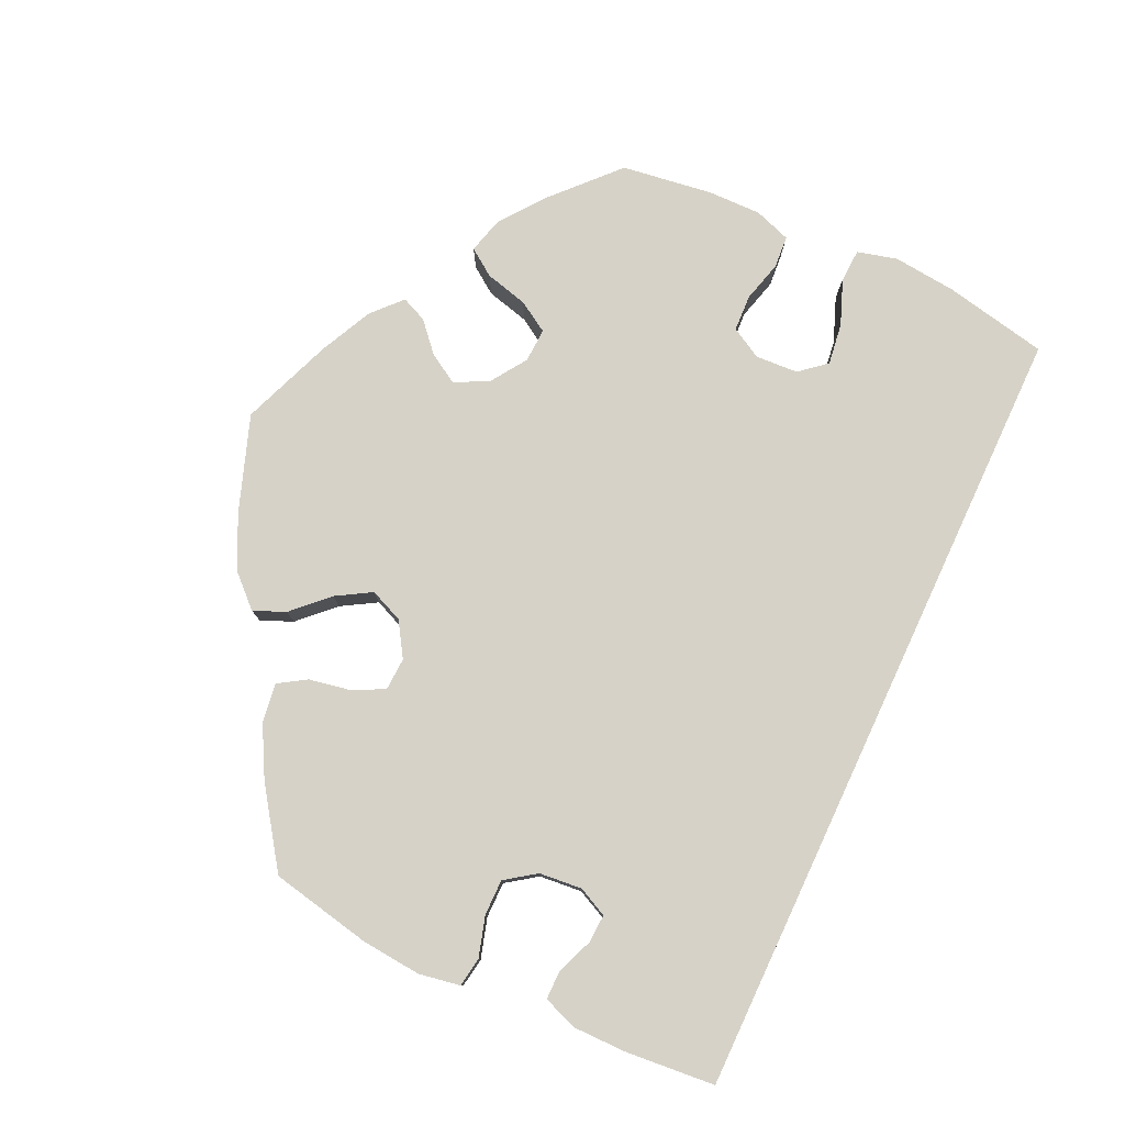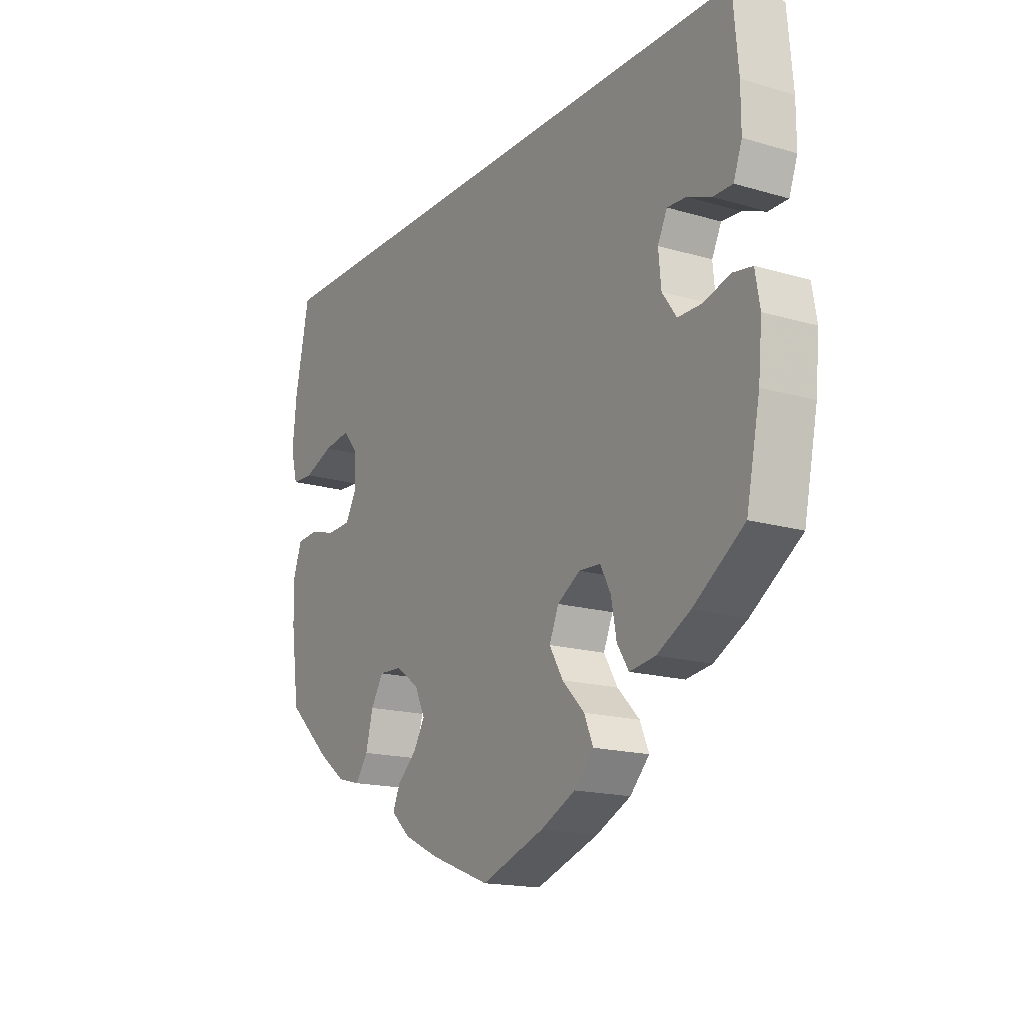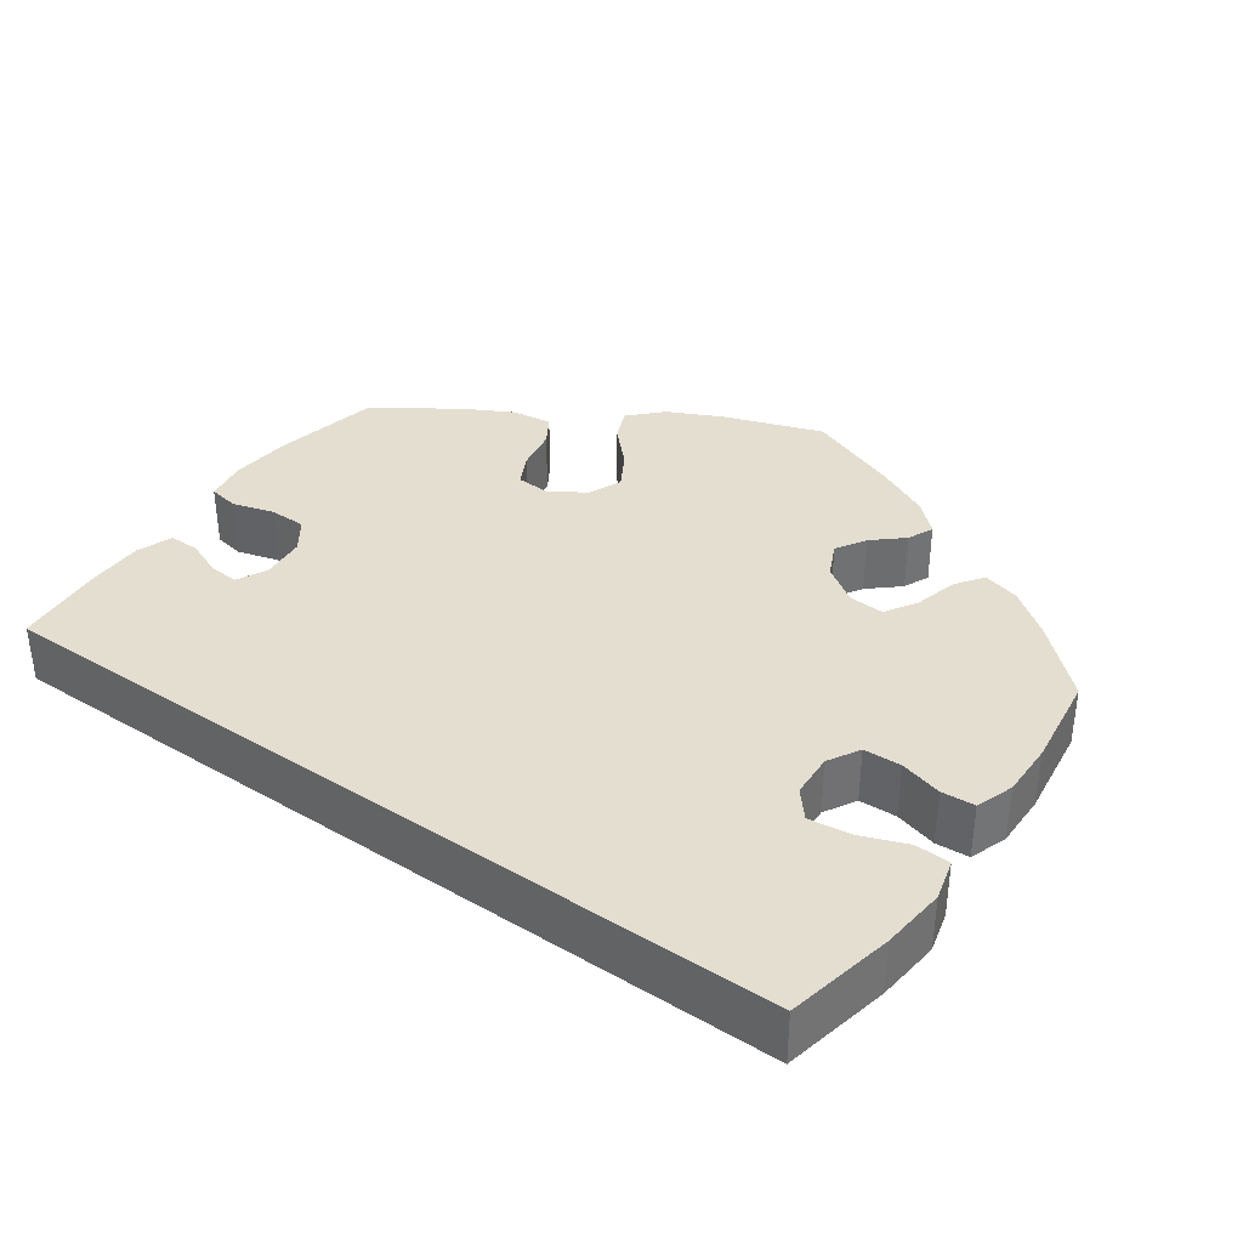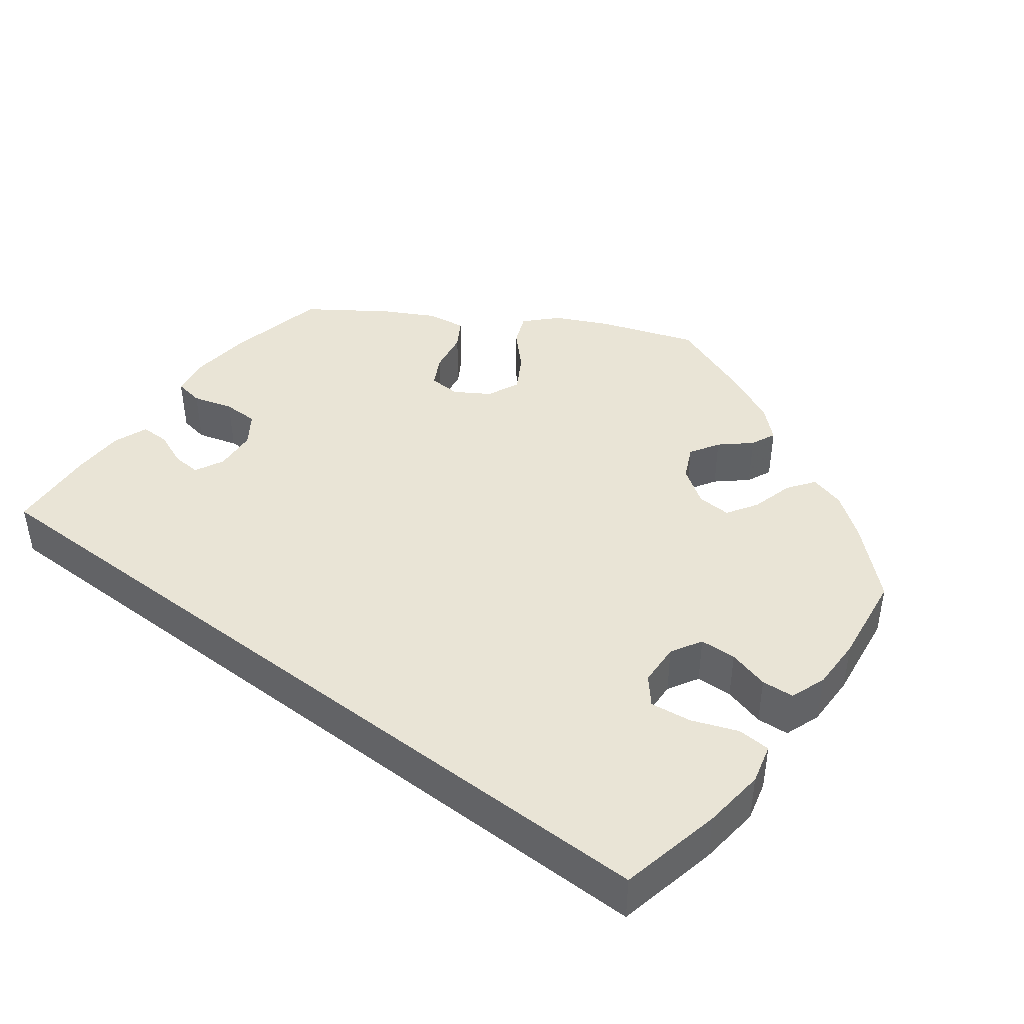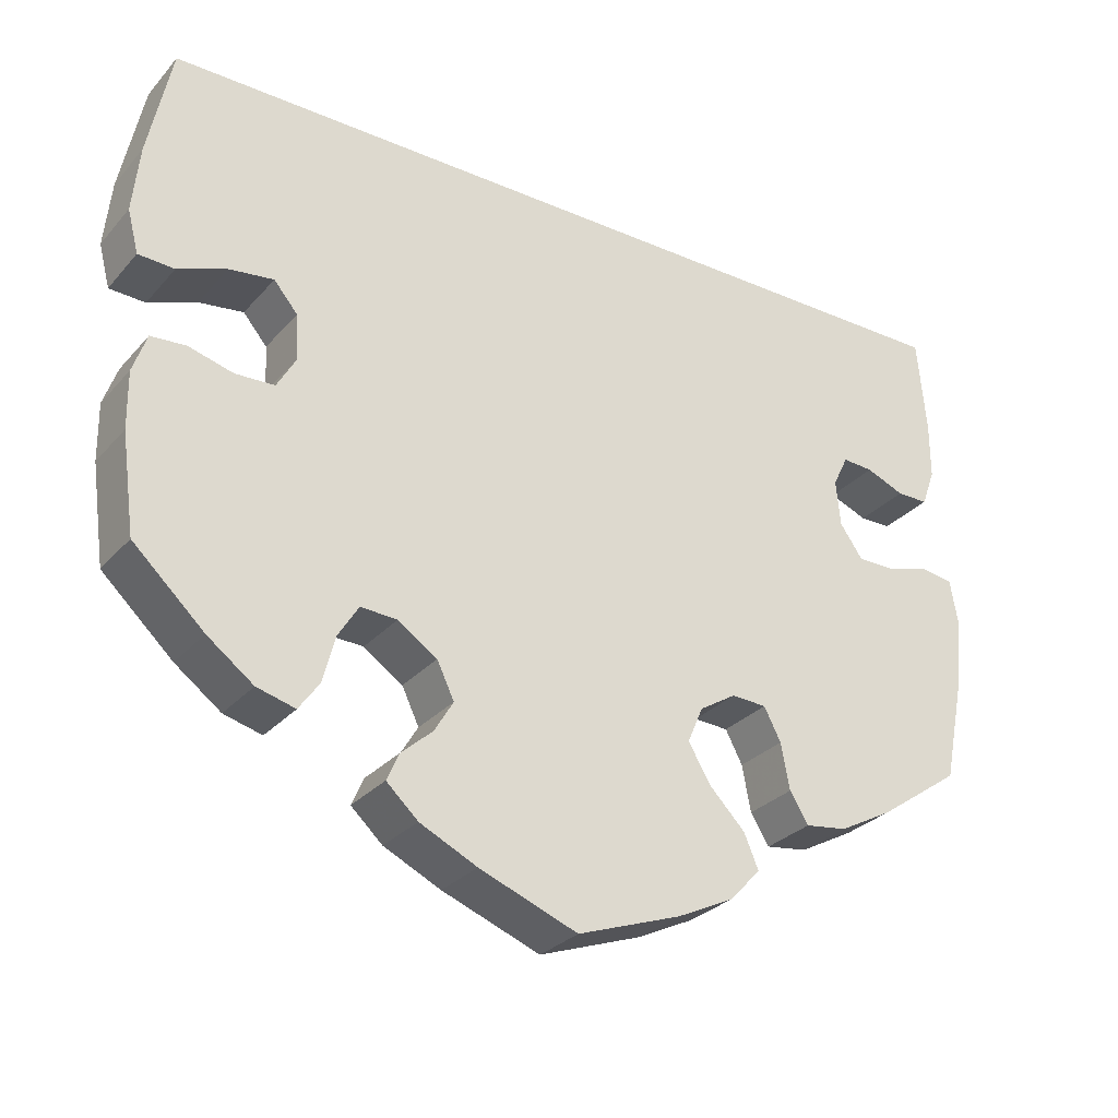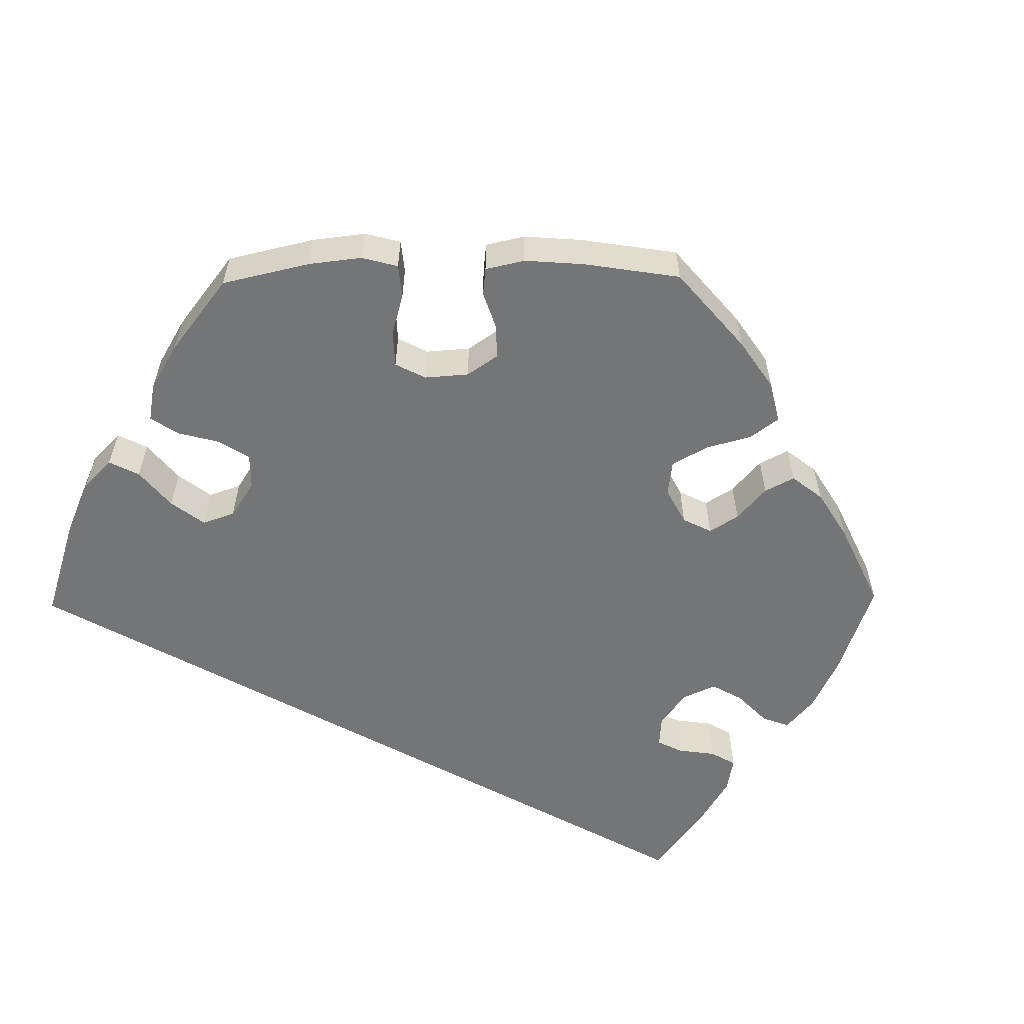
<metadata>
{"format":"obj","ext":"obj","renderer":"f3d","projection":"perspective","resolution":1024,"background":"white","views":[{"elev":78.5,"azim":-65.0,"up":"+Y"},{"elev":-16.9,"azim":-120.7,"up":"+Z"},{"elev":36.5,"azim":35.6,"up":"+Y"},{"elev":42.7,"azim":37.6,"up":"+Y"},{"elev":-29.0,"azim":147.2,"up":"+Z"},{"elev":-56.5,"azim":150.8,"up":"+Y"}]}
</metadata>
<code>
v 0.5 0.07 0.289
v 0.527 0.07 0.158
v 0.535 0.07 0.079
v 0.522 0.07 0.029
v 0.48 0.07 0.027
v 0.423 0.07 0.049
v 0.371 0.07 0.056
v 0.343 0.07 0.023
v 0.34 0.07 -0.031
v 0.362 0.07 -0.07
v 0.408 0.07 -0.072
v 0.46 0.07 -0.058
v 0.501 0.07 -0.061
v 0.517 0.07 -0.107
v 0.516 0.07 -0.174
v 0.5 0.07 -0.289
v 0.417 0.07 -0.366
v 0.363 0.07 -0.406
v 0.318 0.07 -0.418
v 0.294 0.07 -0.384
v 0.28 0.07 -0.33
v 0.256 0.07 -0.291
v 0.213 0.07 -0.293
v 0.167 0.07 -0.324
v 0.147 0.07 -0.366
v 0.169 0.07 -0.403
v 0.206 0.07 -0.436
v 0.22 0.07 -0.468
v 0.183 0.07 -0.502
v 0.116 0.07 -0.534
v 0.001 0.07 -0.578
v -0.12 0.07 -0.535
v -0.186 0.07 -0.503
v -0.223 0.07 -0.464
v -0.206 0.07 -0.424
v -0.164 0.07 -0.381
v -0.138 0.07 -0.337
v -0.156 0.07 -0.295
v -0.199 0.07 -0.268
v -0.24 0.07 -0.27
v -0.26 0.07 -0.308
v -0.27 0.07 -0.362
v -0.292 0.07 -0.397
v -0.341 0.07 -0.39
v -0.404 0.07 -0.356
v -0.5 0.07 -0.289
v -0.526 0.07 -0.162
v -0.533 0.07 -0.086
v -0.524 0.07 -0.034
v -0.487 0.07 -0.028
v -0.436 0.07 -0.043
v -0.391 0.07 -0.043
v -0.364 0.07 -0.005
v -0.359 0.07 0.049
v -0.377 0.07 0.086
v -0.413 0.07 0.084
v -0.458 0.07 0.066
v -0.495 0.07 0.066
v -0.511 0.07 0.11
v -0.511 0.07 0.176
v -0.501 0.07 0.289
v 0.5 0 0.289
v 0.527 0 0.158
v 0.535 0 0.079
v 0.522 0 0.029
v 0.48 0 0.027
v 0.423 0 0.049
v 0.371 0 0.056
v 0.343 0 0.023
v 0.34 0 -0.031
v 0.362 0 -0.07
v 0.408 0 -0.072
v 0.46 0 -0.058
v 0.501 0 -0.061
v 0.517 0 -0.107
v 0.516 0 -0.174
v 0.5 0 -0.289
v 0.417 0 -0.366
v 0.363 0 -0.406
v 0.318 0 -0.418
v 0.294 0 -0.384
v 0.28 0 -0.33
v 0.256 0 -0.291
v 0.213 0 -0.293
v 0.167 0 -0.324
v 0.147 0 -0.366
v 0.169 0 -0.403
v 0.206 0 -0.436
v 0.22 0 -0.468
v 0.183 0 -0.502
v 0.116 0 -0.534
v 0.001 0 -0.578
v -0.12 0 -0.535
v -0.186 0 -0.503
v -0.223 0 -0.464
v -0.206 0 -0.424
v -0.164 0 -0.381
v -0.138 0 -0.337
v -0.156 0 -0.295
v -0.199 0 -0.268
v -0.24 0 -0.27
v -0.26 0 -0.308
v -0.27 0 -0.362
v -0.292 0 -0.397
v -0.341 0 -0.39
v -0.404 0 -0.356
v -0.5 0 -0.289
v -0.526 0 -0.162
v -0.533 0 -0.086
v -0.524 0 -0.034
v -0.487 0 -0.028
v -0.436 0 -0.043
v -0.391 0 -0.043
v -0.364 0 -0.005
v -0.359 0 0.049
v -0.377 0 0.086
v -0.413 0 0.084
v -0.458 0 0.066
v -0.495 0 0.066
v -0.511 0 0.11
v -0.511 0 0.176
v -0.501 0 0.289
f 56 57 58 59
f 55 56 59 60
f 48 49 50 51
f 48 51 52
f 47 48 52
f 46 47 52
f 45 46 52 53
f 41 42 43 44
f 40 41 44 45
f 33 34 35 36
f 33 36 37
f 32 33 37
f 31 32 37
f 30 31 37 38
f 26 27 28 29
f 25 26 29 30
f 18 19 20 21
f 18 21 22
f 17 18 22
f 16 17 22
f 15 16 22
f 14 15 22 23
f 11 12 13 14
f 10 11 14 23
f 3 4 5 6
f 3 6 7
f 2 3 7
f 1 2 7
f 55 60 61 1
f 40 45 53
f 39 40 53 54
f 38 39 54 55
f 25 30 38 55
f 9 10 23 24
f 8 9 24
f 55 1 7 8
f 55 8 24
f 24 25 55
f 120 119 118 117
f 121 120 117 116
f 112 111 110 109
f 113 112 109
f 113 109 108
f 113 108 107
f 114 113 107 106
f 105 104 103 102
f 106 105 102 101
f 97 96 95 94
f 98 97 94
f 98 94 93
f 98 93 92
f 99 98 92 91
f 90 89 88 87
f 91 90 87 86
f 82 81 80 79
f 83 82 79
f 83 79 78
f 83 78 77
f 83 77 76
f 84 83 76 75
f 75 74 73 72
f 84 75 72 71
f 67 66 65 64
f 68 67 64
f 68 64 63
f 68 63 62
f 62 122 121 116
f 114 106 101
f 115 114 101 100
f 116 115 100 99
f 116 99 91 86
f 85 84 71 70
f 85 70 69
f 69 68 62 116
f 85 69 116
f 116 86 85
f 1 62 63 2
f 2 63 64 3
f 3 64 65 4
f 4 65 66 5
f 5 66 67 6
f 6 67 68 7
f 7 68 69 8
f 8 69 70 9
f 9 70 71 10
f 10 71 72 11
f 11 72 73 12
f 12 73 74 13
f 13 74 75 14
f 14 75 76 15
f 15 76 77 16
f 16 77 78 17
f 17 78 79 18
f 18 79 80 19
f 19 80 81 20
f 20 81 82 21
f 21 82 83 22
f 22 83 84 23
f 23 84 85 24
f 24 85 86 25
f 25 86 87 26
f 26 87 88 27
f 27 88 89 28
f 28 89 90 29
f 29 90 91 30
f 30 91 92 31
f 31 92 93 32
f 32 93 94 33
f 33 94 95 34
f 34 95 96 35
f 35 96 97 36
f 36 97 98 37
f 37 98 99 38
f 38 99 100 39
f 39 100 101 40
f 40 101 102 41
f 41 102 103 42
f 42 103 104 43
f 43 104 105 44
f 44 105 106 45
f 45 106 107 46
f 46 107 108 47
f 47 108 109 48
f 48 109 110 49
f 49 110 111 50
f 50 111 112 51
f 51 112 113 52
f 52 113 114 53
f 53 114 115 54
f 54 115 116 55
f 55 116 117 56
f 56 117 118 57
f 57 118 119 58
f 58 119 120 59
f 59 120 121 60
f 60 121 122 61
f 61 122 62 1

</code>
